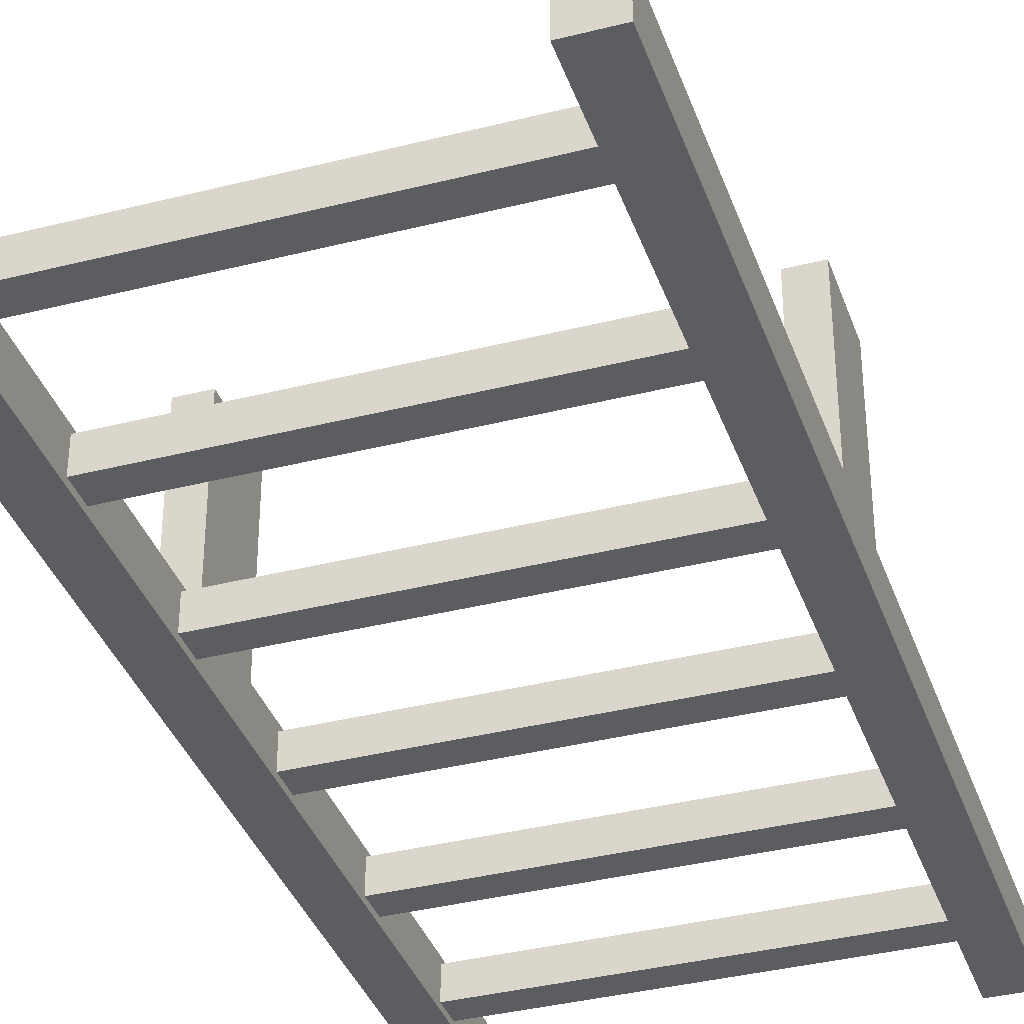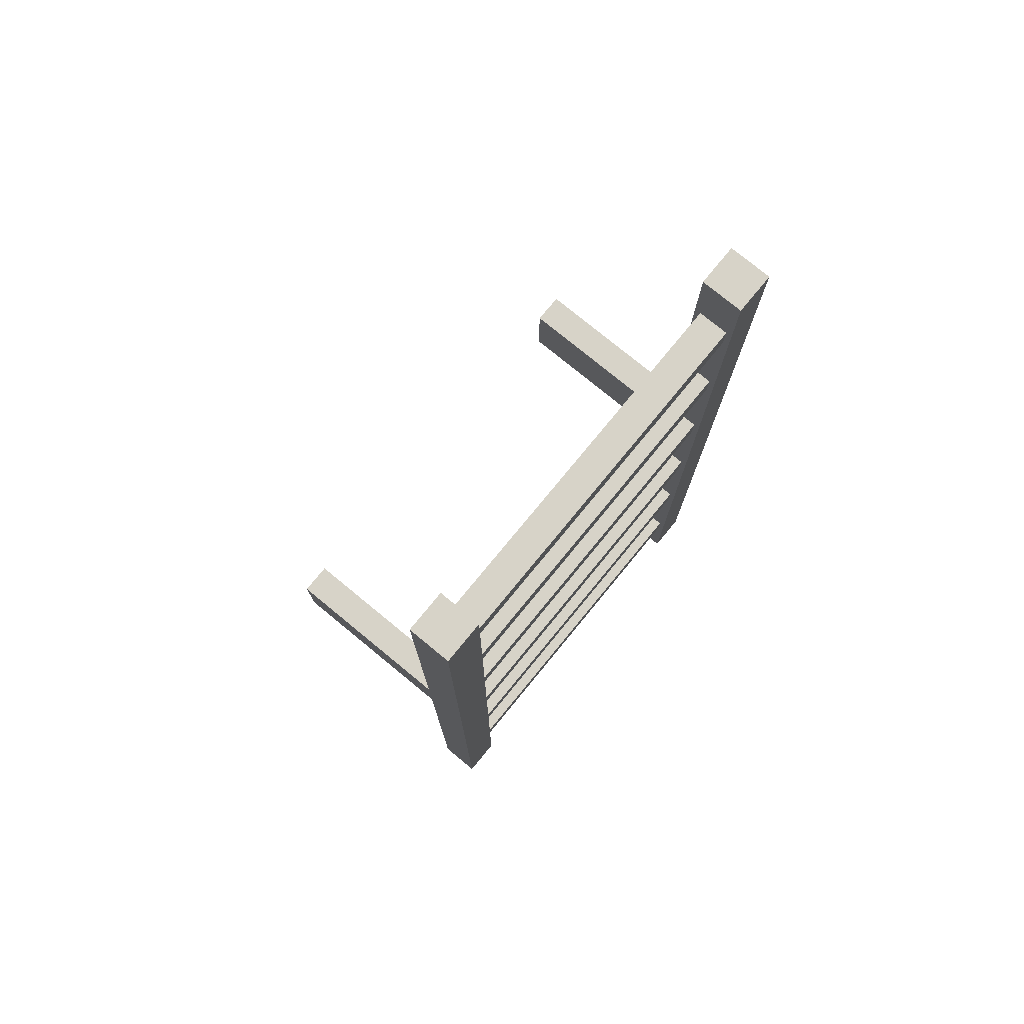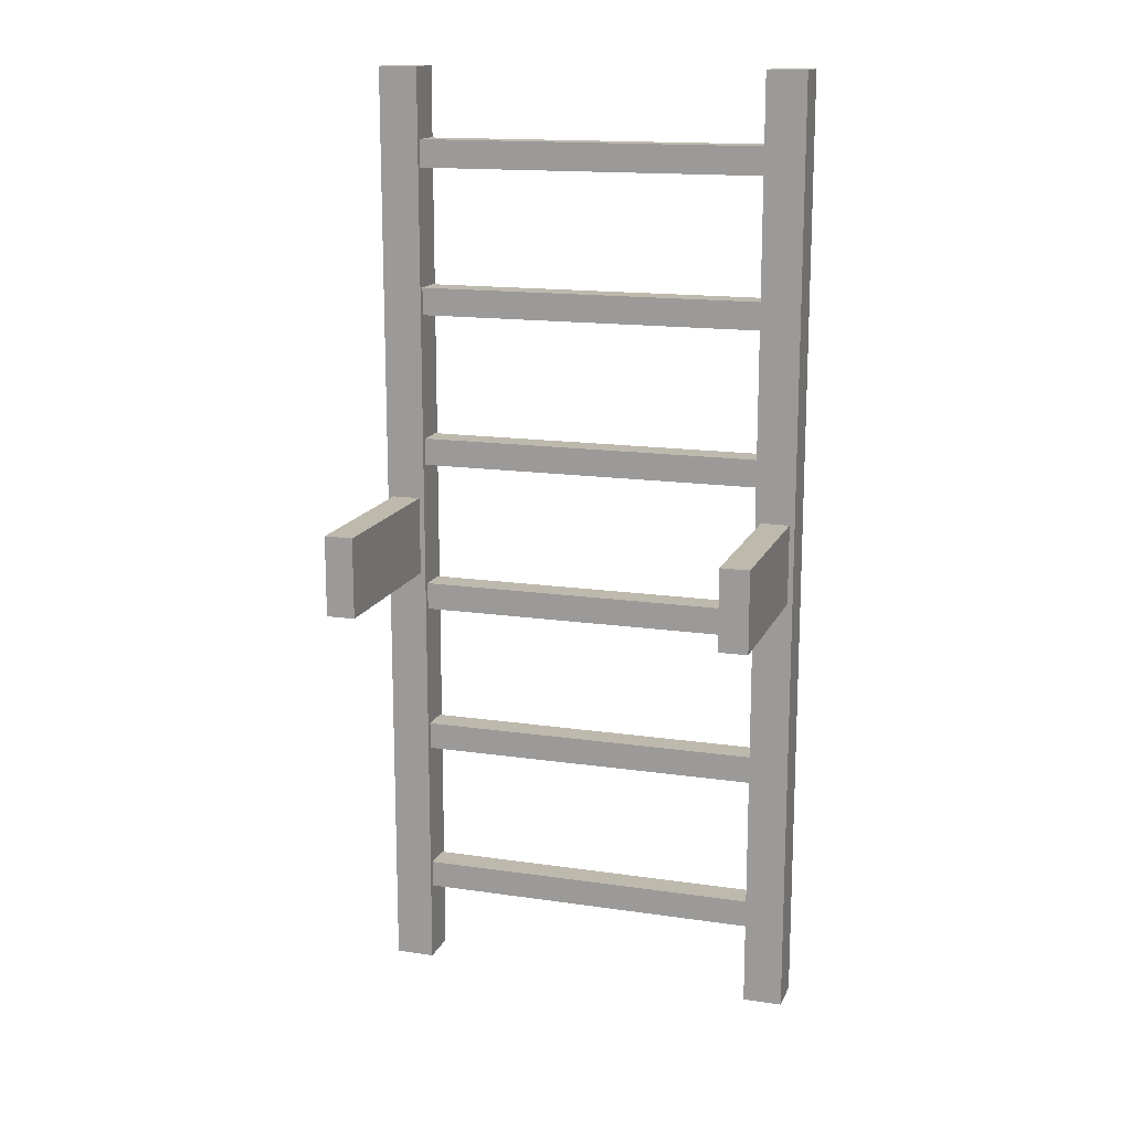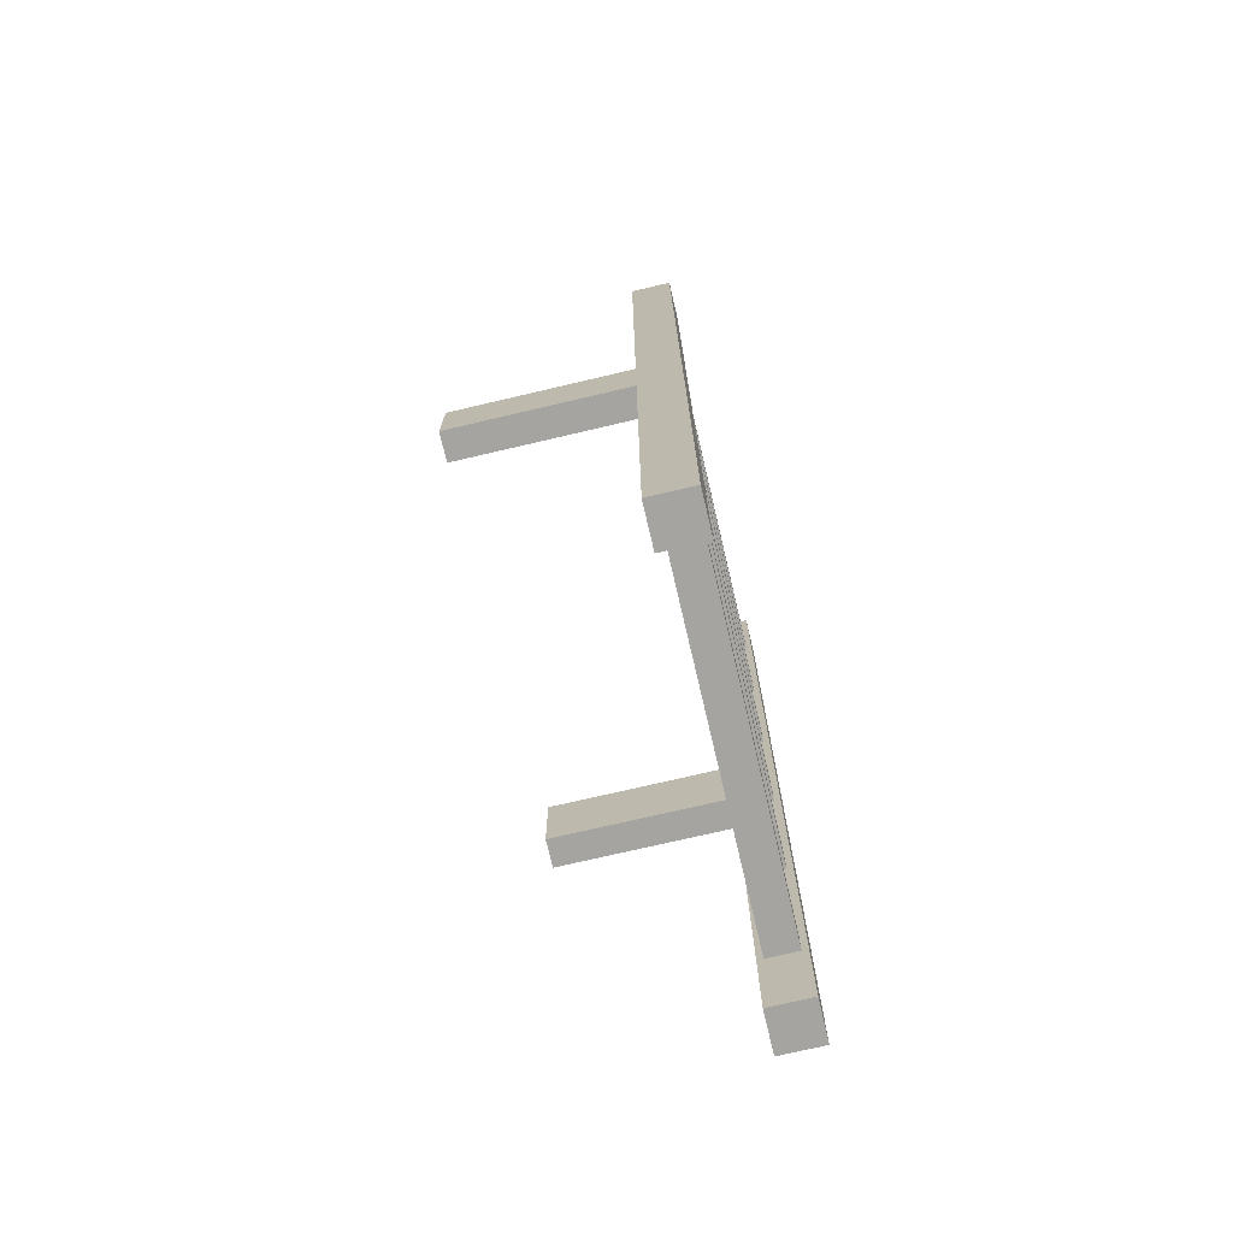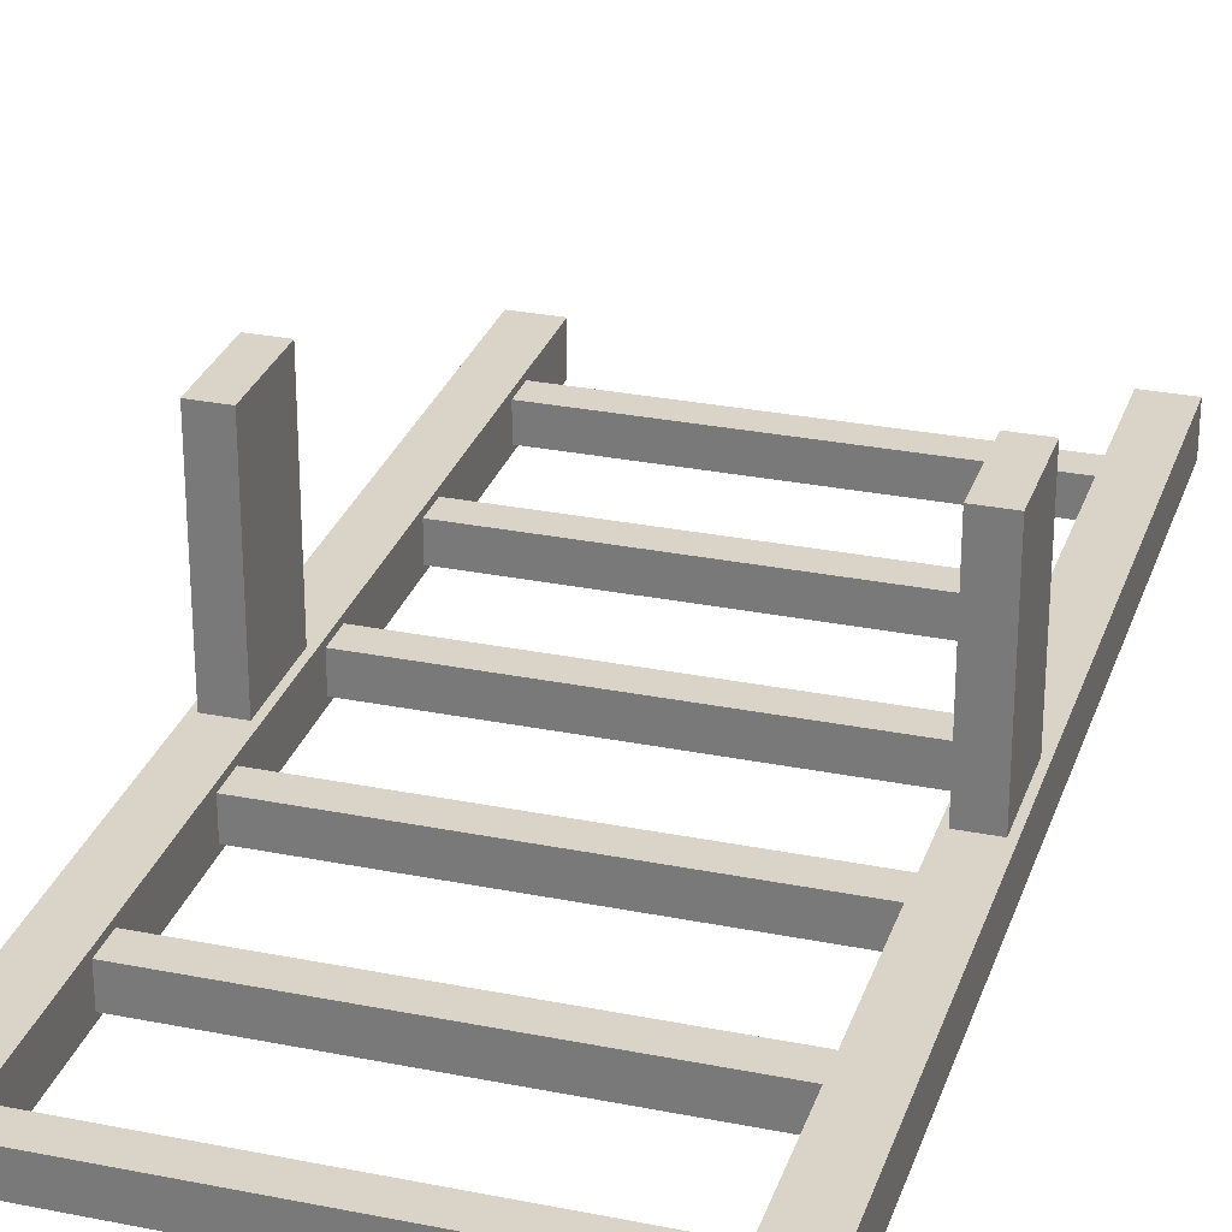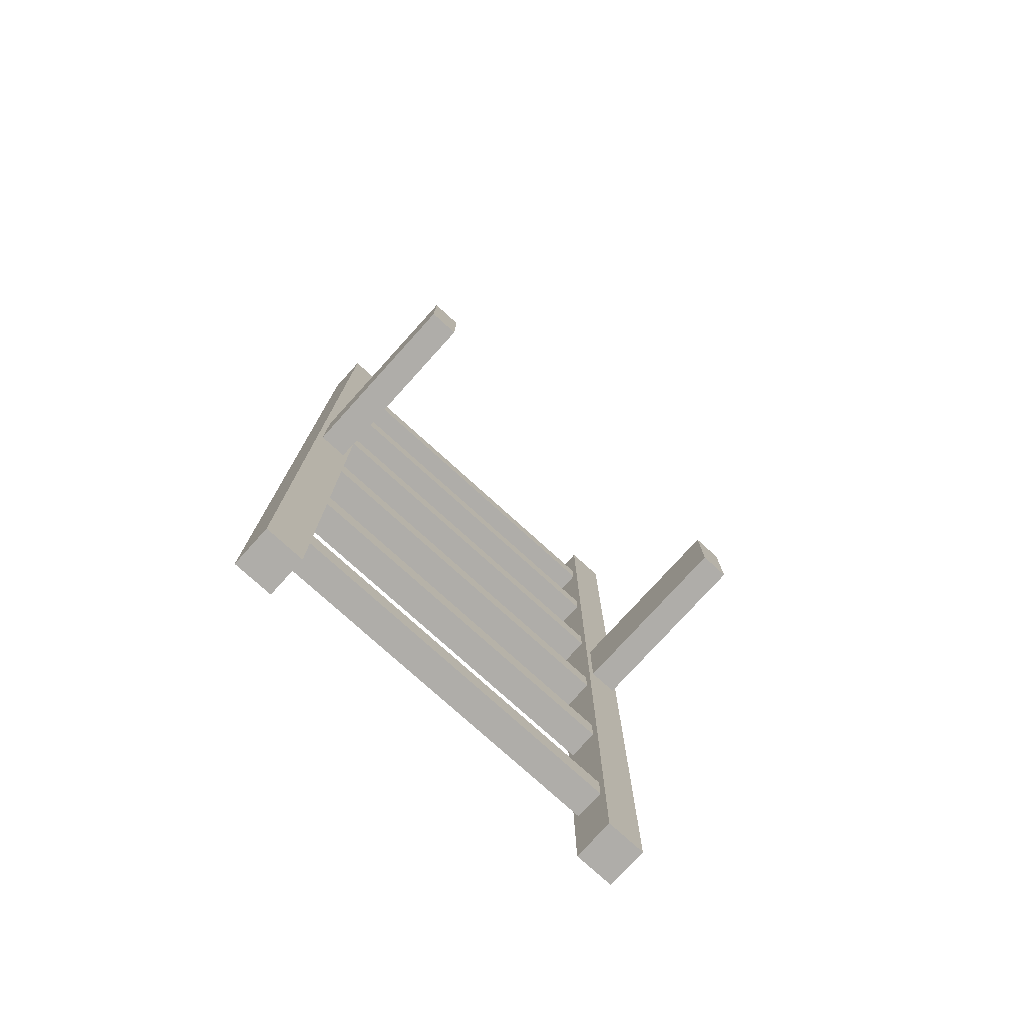
<metadata>
{"format":"obj","ext":"obj","renderer":"f3d","projection":"perspective","resolution":1024,"background":"white","views":[{"elev":-36.8,"azim":18.2,"up":"+Z"},{"elev":77.0,"azim":129.4,"up":"+Y"},{"elev":15.1,"azim":17.5,"up":"+Y"},{"elev":-73.5,"azim":103.2,"up":"+Y"},{"elev":28.5,"azim":-163.2,"up":"+Z"},{"elev":-77.2,"azim":-42.2,"up":"+Y"}]}
</metadata>
<code>
o Cube.007
v 0.4198 0.7934 -0.2079
v 0.4198 0.8517 -0.2079
v 0.4198 0.7934 -0.1461
v 0.4198 0.8517 -0.1461
v -0.4198 0.7934 -0.2079
v -0.4198 0.8517 -0.2079
v -0.4198 0.7934 -0.1461
v -0.4198 0.8517 -0.1461
v 0.3642 1 -0.1339
v 0.3642 -1 -0.1339
v 0.3642 1 -0.2201
v 0.3642 -1 -0.2201
v 0.4476 1 -0.1339
v 0.4476 -1 -0.1339
v 0.4476 1 -0.2201
v 0.4476 -1 -0.2201
v -0.4545 1 -0.1339
v -0.4545 -1 -0.1339
v -0.4545 1 -0.2201
v -0.4545 -1 -0.2201
v -0.3711 1 -0.1339
v -0.3711 -1 -0.1339
v -0.3711 1 -0.2201
v -0.3711 -1 -0.2201
v 0.4198 -0.8302 -0.2079
v 0.4198 -0.7719 -0.2079
v 0.4198 -0.8302 -0.1461
v 0.4198 -0.7719 -0.1461
v -0.4198 -0.8302 -0.2079
v -0.4198 -0.7719 -0.2079
v -0.4198 -0.8302 -0.1461
v -0.4198 -0.7719 -0.1461
v 0.4198 -0.4949 -0.2079
v 0.4198 -0.4367 -0.2079
v 0.4198 -0.4949 -0.1461
v 0.4198 -0.4367 -0.1461
v -0.4198 -0.4949 -0.2079
v -0.4198 -0.4367 -0.2079
v -0.4198 -0.4949 -0.1461
v -0.4198 -0.4367 -0.1461
v 0.4198 -0.1683 -0.2079
v 0.4198 -0.1101 -0.2079
v 0.4198 -0.1683 -0.1461
v 0.4198 -0.1101 -0.1461
v -0.4198 -0.1683 -0.2079
v -0.4198 -0.1101 -0.2079
v -0.4198 -0.1683 -0.1461
v -0.4198 -0.1101 -0.1461
v 0.4198 0.157 -0.2079
v 0.4198 0.2152 -0.2079
v 0.4198 0.157 -0.1461
v 0.4198 0.2152 -0.1461
v -0.4198 0.157 -0.2079
v -0.4198 0.2152 -0.2079
v -0.4198 0.157 -0.1461
v -0.4198 0.2152 -0.1461
v 0.4198 0.4836 -0.2079
v 0.4198 0.5418 -0.2079
v 0.4198 0.4836 -0.1461
v 0.4198 0.5418 -0.1461
v -0.4198 0.4836 -0.2079
v -0.4198 0.5418 -0.2079
v -0.4198 0.4836 -0.1461
v -0.4198 0.5418 -0.1461
v 0.3764 -0.08446 -0.1845
v 0.3764 0.08446 -0.1845
v 0.3764 -0.08446 0.237
v 0.3764 0.08446 0.237
v 0.4368 -0.08446 -0.1845
v 0.4368 0.08446 -0.1845
v 0.4368 -0.08446 0.237
v 0.4368 0.08446 0.237
v -0.4426 -0.08446 -0.1845
v -0.4426 0.08446 -0.1845
v -0.4426 -0.08446 0.237
v -0.4426 0.08446 0.237
v -0.3822 -0.08446 -0.1845
v -0.3822 0.08446 -0.1845
v -0.3822 -0.08446 0.237
v -0.3822 0.08446 0.237
f 2 3 1
f 4 7 3
f 8 5 7
f 6 1 5
f 7 1 3
f 4 6 8
f 13 11 9
f 11 16 12
f 15 14 16
f 10 16 14
f 9 12 10
f 13 10 14
f 21 19 17
f 19 24 20
f 23 22 24
f 18 24 22
f 17 20 18
f 21 18 22
f 26 27 25
f 28 31 27
f 32 29 31
f 30 25 29
f 31 25 27
f 28 30 32
f 34 35 33
f 36 39 35
f 40 37 39
f 38 33 37
f 39 33 35
f 36 38 40
f 42 43 41
f 44 47 43
f 48 45 47
f 46 41 45
f 47 41 43
f 44 46 48
f 50 51 49
f 52 55 51
f 56 53 55
f 54 49 53
f 55 49 51
f 52 54 56
f 58 59 57
f 60 63 59
f 64 61 63
f 62 57 61
f 63 57 59
f 60 62 64
f 67 66 65
f 71 68 67
f 69 72 71
f 70 65 69
f 65 71 67
f 70 68 72
f 75 74 73
f 79 76 75
f 77 80 79
f 78 73 77
f 73 79 75
f 78 76 80
f 2 4 3
f 4 8 7
f 8 6 5
f 6 2 1
f 7 5 1
f 4 2 6
f 13 15 11
f 11 15 16
f 15 13 14
f 10 12 16
f 9 11 12
f 13 9 10
f 21 23 19
f 19 23 24
f 23 21 22
f 18 20 24
f 17 19 20
f 21 17 18
f 26 28 27
f 28 32 31
f 32 30 29
f 30 26 25
f 31 29 25
f 28 26 30
f 34 36 35
f 36 40 39
f 40 38 37
f 38 34 33
f 39 37 33
f 36 34 38
f 42 44 43
f 44 48 47
f 48 46 45
f 46 42 41
f 47 45 41
f 44 42 46
f 50 52 51
f 52 56 55
f 56 54 53
f 54 50 49
f 55 53 49
f 52 50 54
f 58 60 59
f 60 64 63
f 64 62 61
f 62 58 57
f 63 61 57
f 60 58 62
f 67 68 66
f 71 72 68
f 69 70 72
f 70 66 65
f 65 69 71
f 70 66 68
f 75 76 74
f 79 80 76
f 77 78 80
f 78 74 73
f 73 77 79
f 78 74 76

</code>
